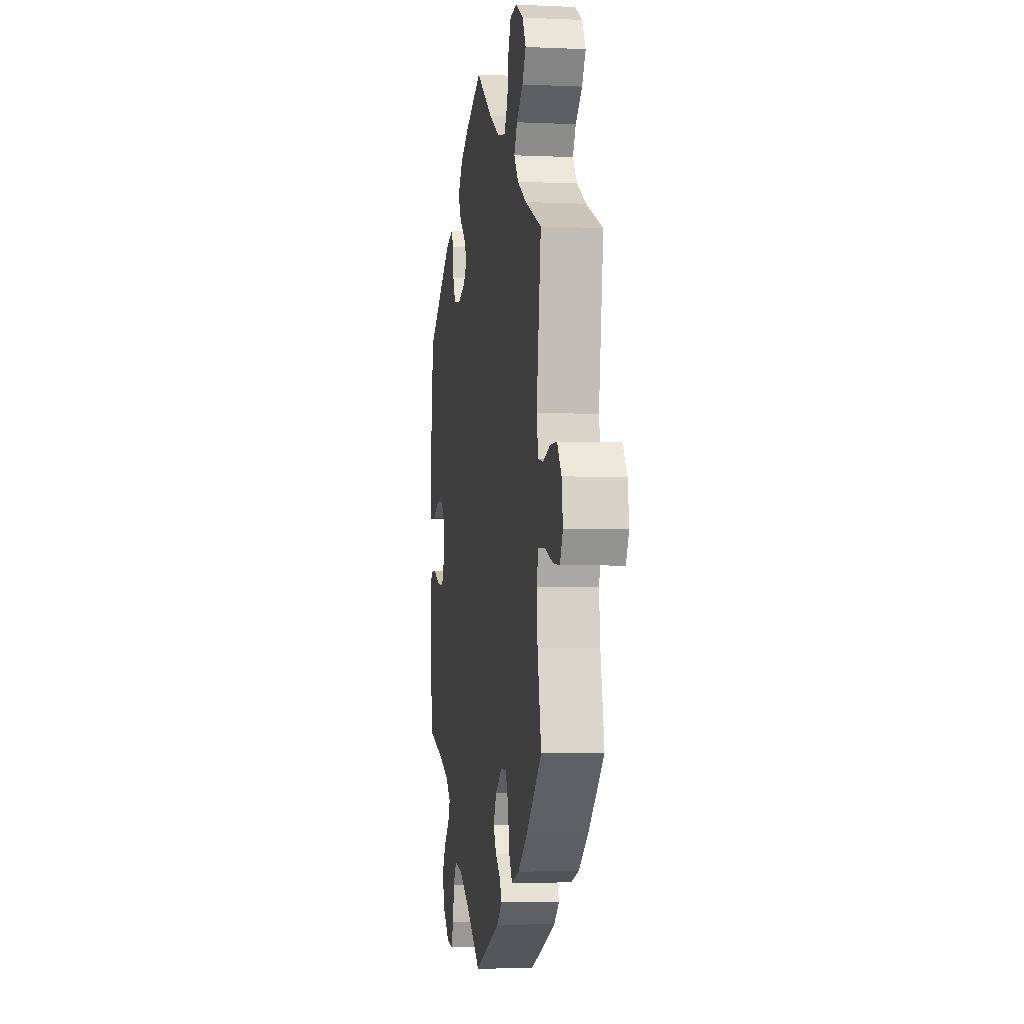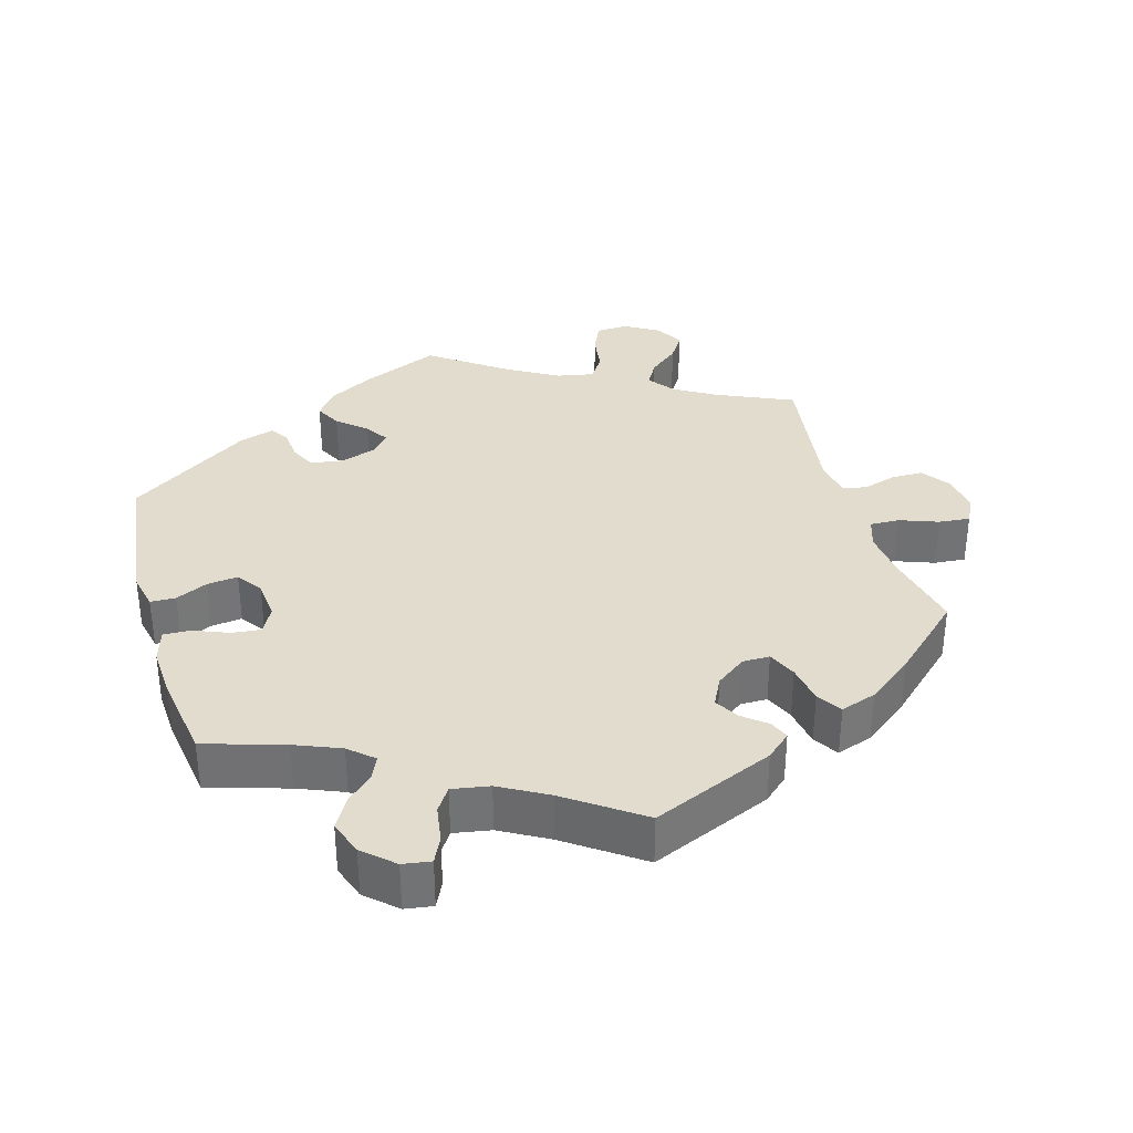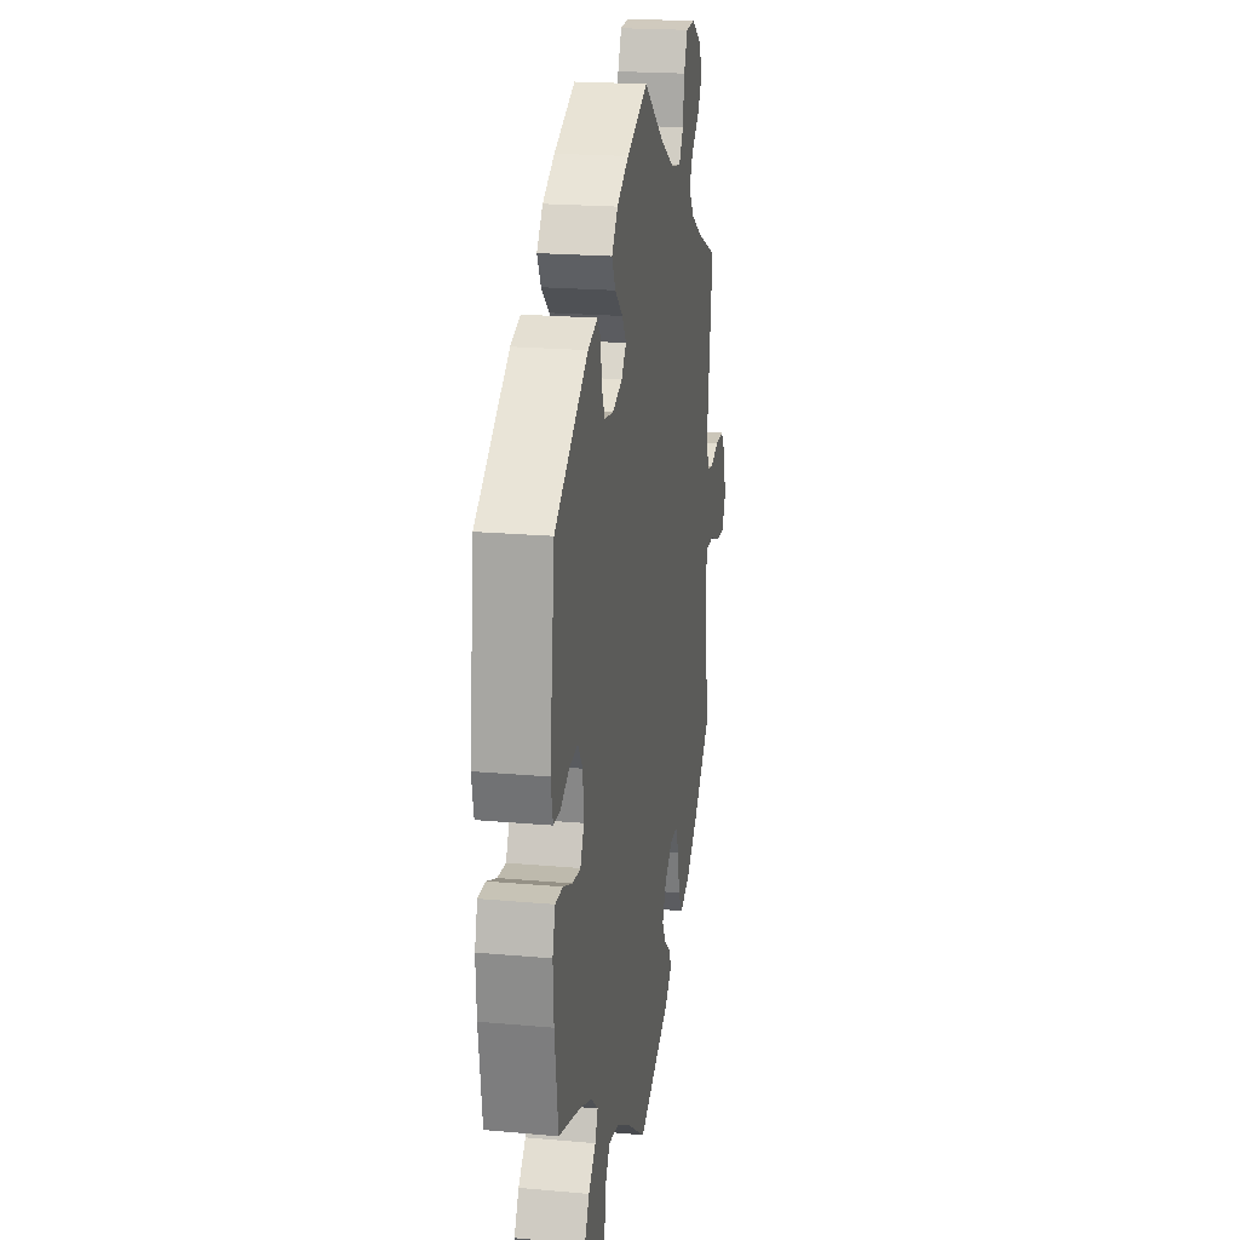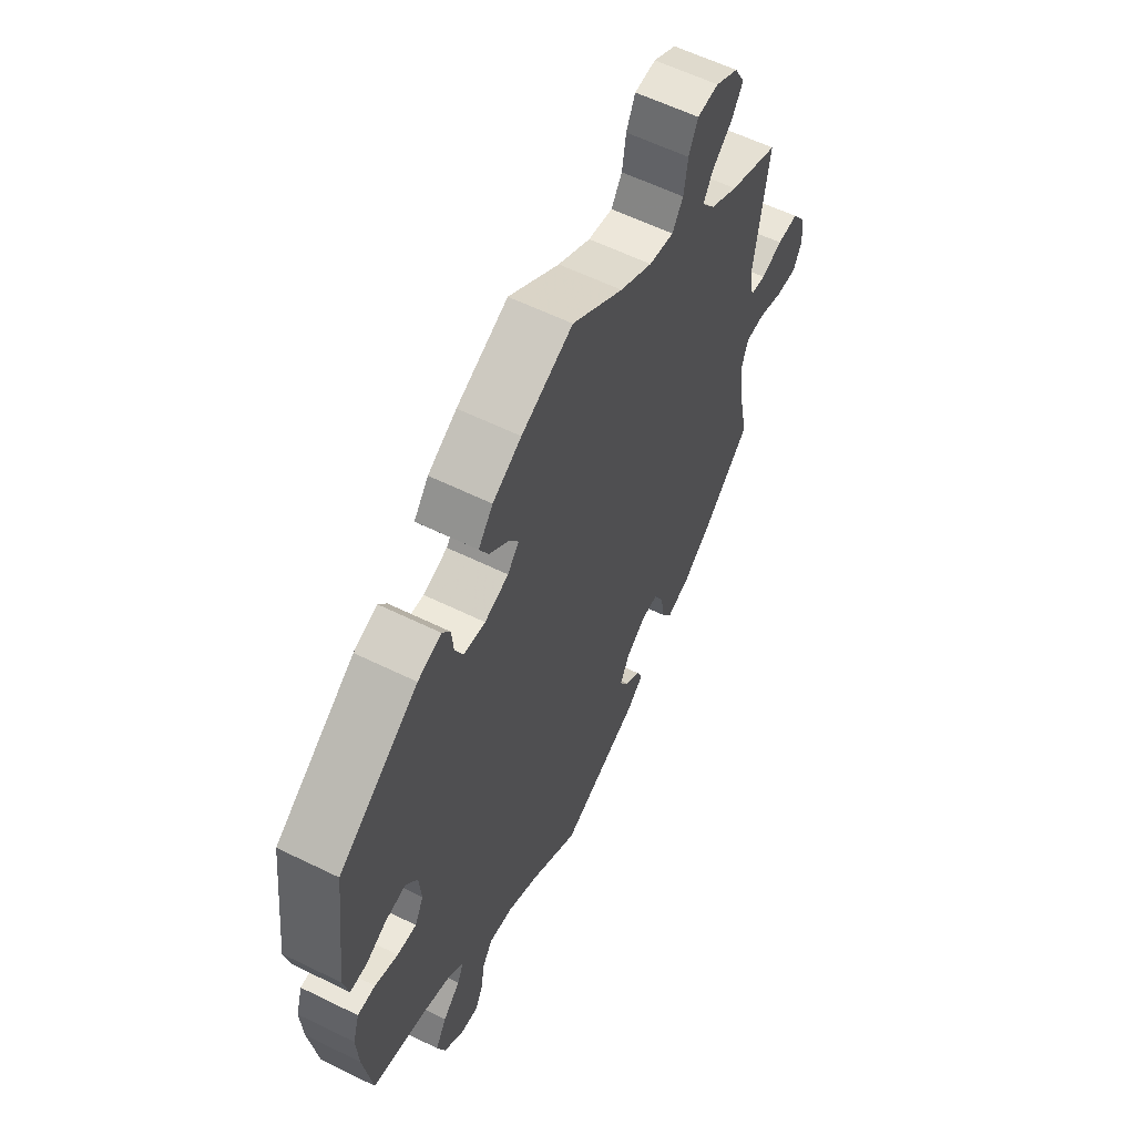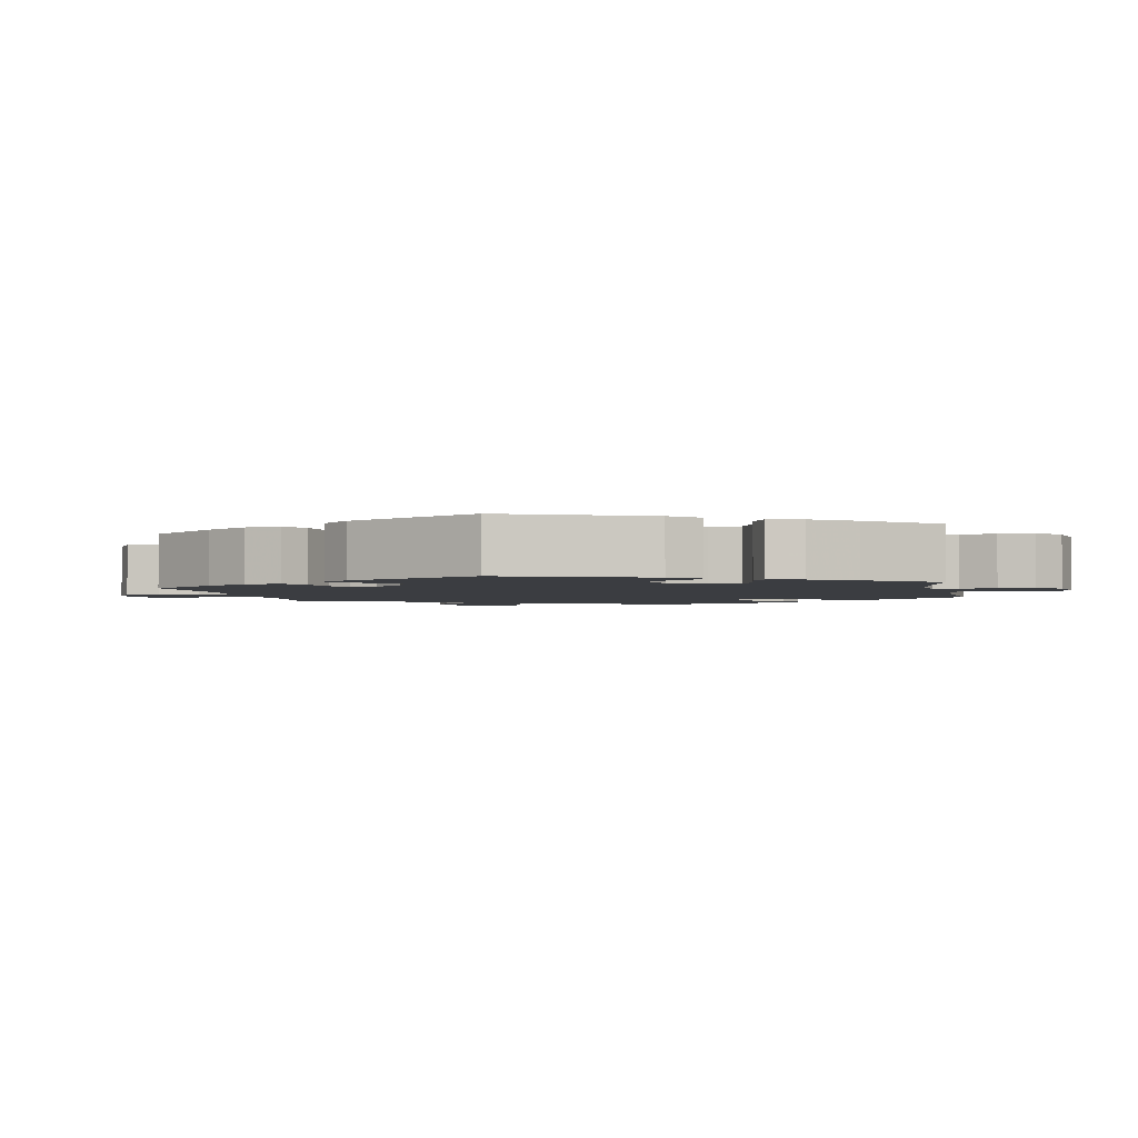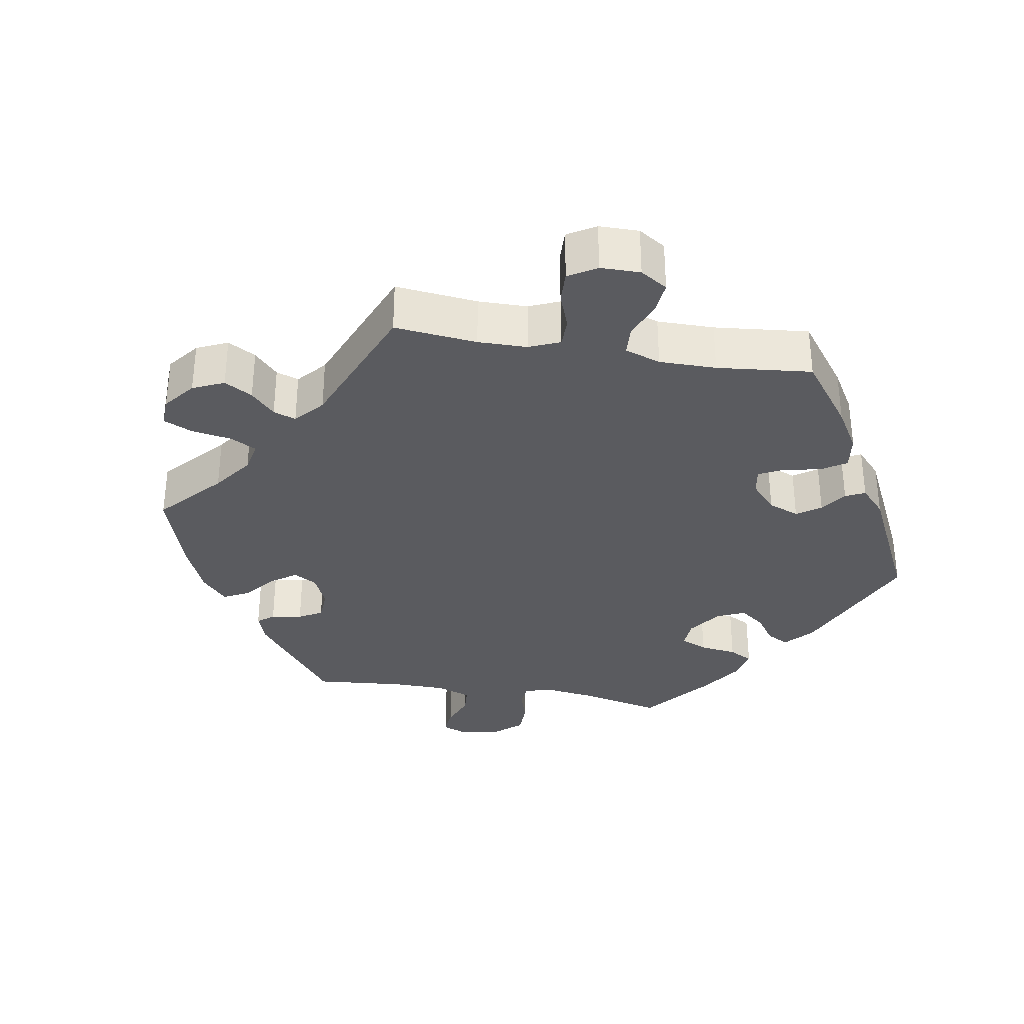
<metadata>
{"format":"obj","ext":"obj","renderer":"f3d","projection":"perspective","resolution":1024,"background":"white","views":[{"elev":-3.7,"azim":-98.6,"up":"+Z"},{"elev":34.6,"azim":163.9,"up":"+Y"},{"elev":20.8,"azim":99.3,"up":"+Z"},{"elev":59.6,"azim":116.7,"up":"+Z"},{"elev":-2.5,"azim":71.8,"up":"+Y"},{"elev":-33.1,"azim":-39.7,"up":"+Y"}]}
</metadata>
<code>
v 0.526 0.07 0.079
v 0.515 0.07 0.028
v 0.48 0.07 0.027
v 0.435 0.07 0.048
v 0.392 0.07 0.053
v 0.367 0.07 0.018
v 0.362 0.07 -0.039
v 0.381 0.07 -0.076
v 0.422 0.07 -0.072
v 0.471 0.07 -0.052
v 0.509 0.07 -0.051
v 0.523 0.07 -0.097
v 0.519 0.07 -0.168
v 0.501 0.07 -0.289
v 0.39 0.07 -0.323
v 0.326 0.07 -0.349
v 0.292 0.07 -0.379
v 0.306 0.07 -0.41
v 0.343 0.07 -0.445
v 0.367 0.07 -0.487
v 0.35 0.07 -0.535
v 0.308 0.07 -0.573
v 0.269 0.07 -0.579
v 0.252 0.07 -0.543
v 0.244 0.07 -0.492
v 0.222 0.07 -0.459
v 0.17 0.07 -0.468
v 0.104 0.07 -0.505
v 0 0.07 -0.578
v -0.17 0.07 -0.506
v -0.204 0.07 -0.476
v -0.193 0.07 -0.449
v -0.159 0.07 -0.421
v -0.14 0.07 -0.388
v -0.16 0.07 -0.348
v -0.202 0.07 -0.317
v -0.24 0.07 -0.317
v -0.258 0.07 -0.357
v -0.267 0.07 -0.412
v -0.289 0.07 -0.446
v -0.339 0.07 -0.429
v -0.403 0.07 -0.38
v -0.501 0.07 -0.289
v -0.477 0.07 -0.175
v -0.47 0.07 -0.107
v -0.484 0.07 -0.065
v -0.525 0.07 -0.066
v -0.579 0.07 -0.086
v -0.623 0.07 -0.09
v -0.642 0.07 -0.053
v -0.634 0.07 0.002
v -0.606 0.07 0.041
v -0.561 0.07 0.041
v -0.515 0.07 0.027
v -0.482 0.07 0.033
v -0.472 0.07 0.085
v -0.501 0.07 0.288
v -0.395 0.07 0.335
v -0.336 0.07 0.37
v -0.308 0.07 0.407
v -0.328 0.07 0.442
v -0.37 0.07 0.477
v -0.394 0.07 0.515
v -0.372 0.07 0.555
v -0.324 0.07 0.583
v -0.279 0.07 0.581
v -0.26 0.07 0.539
v -0.252 0.07 0.484
v -0.229 0.07 0.449
v -0.177 0.07 0.459
v -0.108 0.07 0.499
v 0 0.07 0.577
v 0.109 0.07 0.53
v 0.17 0.07 0.496
v 0.201 0.07 0.457
v 0.182 0.07 0.42
v 0.142 0.07 0.385
v 0.121 0.07 0.353
v 0.145 0.07 0.324
v 0.196 0.07 0.307
v 0.242 0.07 0.314
v 0.259 0.07 0.351
v 0.263 0.07 0.395
v 0.28 0.07 0.42
v 0.33 0.07 0.404
v 0.5 0.07 0.289
v 0.526 0 0.079
v 0.515 0 0.028
v 0.48 0 0.027
v 0.435 0 0.048
v 0.392 0 0.053
v 0.367 0 0.018
v 0.362 0 -0.039
v 0.381 0 -0.076
v 0.422 0 -0.072
v 0.471 0 -0.052
v 0.509 0 -0.051
v 0.523 0 -0.097
v 0.519 0 -0.168
v 0.501 0 -0.289
v 0.39 0 -0.323
v 0.326 0 -0.349
v 0.292 0 -0.379
v 0.306 0 -0.41
v 0.343 0 -0.445
v 0.367 0 -0.487
v 0.35 0 -0.535
v 0.308 0 -0.573
v 0.269 0 -0.579
v 0.252 0 -0.543
v 0.244 0 -0.492
v 0.222 0 -0.459
v 0.17 0 -0.468
v 0.104 0 -0.505
v 0 0 -0.578
v -0.17 0 -0.506
v -0.204 0 -0.476
v -0.193 0 -0.449
v -0.159 0 -0.421
v -0.14 0 -0.388
v -0.16 0 -0.348
v -0.202 0 -0.317
v -0.24 0 -0.317
v -0.258 0 -0.357
v -0.267 0 -0.412
v -0.289 0 -0.446
v -0.339 0 -0.429
v -0.403 0 -0.38
v -0.501 0 -0.289
v -0.477 0 -0.175
v -0.47 0 -0.107
v -0.484 0 -0.065
v -0.525 0 -0.066
v -0.579 0 -0.086
v -0.623 0 -0.09
v -0.642 0 -0.053
v -0.634 0 0.002
v -0.606 0 0.041
v -0.561 0 0.041
v -0.515 0 0.027
v -0.482 0 0.033
v -0.472 0 0.085
v -0.501 0 0.288
v -0.395 0 0.335
v -0.336 0 0.37
v -0.308 0 0.407
v -0.328 0 0.442
v -0.37 0 0.477
v -0.394 0 0.515
v -0.372 0 0.555
v -0.324 0 0.583
v -0.279 0 0.581
v -0.26 0 0.539
v -0.252 0 0.484
v -0.229 0 0.449
v -0.177 0 0.459
v -0.108 0 0.499
v 0 0 0.577
v 0.109 0 0.53
v 0.17 0 0.496
v 0.201 0 0.457
v 0.182 0 0.42
v 0.142 0 0.385
v 0.121 0 0.353
v 0.145 0 0.324
v 0.196 0 0.307
v 0.242 0 0.314
v 0.259 0 0.351
v 0.263 0 0.395
v 0.28 0 0.42
v 0.33 0 0.404
v 0.5 0 0.289
f 82 83 84 85
f 81 82 85 86
f 80 81 86 1
f 74 75 76 77
f 74 77 78
f 71 72 73 74
f 70 71 74 78
f 69 70 78 79
f 65 66 67 68
f 65 68 69
f 64 65 69
f 61 62 63 64
f 60 61 64 69
f 59 60 69 79
f 56 57 58
f 55 56 58 59
f 51 52 53 54
f 51 54 55
f 50 51 55
f 47 48 49 50
f 46 47 50 55
f 45 46 55 59
f 41 42 43 44
f 38 39 40 41
f 37 38 41 44
f 36 37 44 45
f 30 31 32 33
f 28 29 30 33
f 27 28 33 34
f 26 27 34 35
f 22 23 24 25
f 22 25 26
f 21 22 26
f 18 19 20 21
f 17 18 21 26
f 12 13 14 15
f 12 15 16
f 9 10 11 12
f 8 9 12 16
f 7 8 16 17
f 1 2 3 4
f 1 4 5
f 80 1 5
f 79 80 5 6
f 36 45 59 79
f 26 35 36 79
f 17 26 79
f 6 7 17 79
f 171 170 169 168
f 172 171 168 167
f 87 172 167 166
f 163 162 161 160
f 164 163 160
f 160 159 158 157
f 164 160 157 156
f 165 164 156 155
f 154 153 152 151
f 155 154 151
f 155 151 150
f 150 149 148 147
f 155 150 147 146
f 165 155 146 145
f 144 143 142
f 145 144 142 141
f 140 139 138 137
f 141 140 137
f 141 137 136
f 136 135 134 133
f 141 136 133 132
f 145 141 132 131
f 130 129 128 127
f 127 126 125 124
f 130 127 124 123
f 131 130 123 122
f 119 118 117 116
f 119 116 115 114
f 120 119 114 113
f 121 120 113 112
f 111 110 109 108
f 112 111 108
f 112 108 107
f 107 106 105 104
f 112 107 104 103
f 101 100 99 98
f 102 101 98
f 98 97 96 95
f 102 98 95 94
f 103 102 94 93
f 90 89 88 87
f 91 90 87
f 91 87 166
f 92 91 166 165
f 165 145 131 122
f 165 122 121 112
f 165 112 103
f 165 103 93 92
f 1 87 88 2
f 2 88 89 3
f 3 89 90 4
f 4 90 91 5
f 5 91 92 6
f 6 92 93 7
f 7 93 94 8
f 8 94 95 9
f 9 95 96 10
f 10 96 97 11
f 11 97 98 12
f 12 98 99 13
f 13 99 100 14
f 14 100 101 15
f 15 101 102 16
f 16 102 103 17
f 17 103 104 18
f 18 104 105 19
f 19 105 106 20
f 20 106 107 21
f 21 107 108 22
f 22 108 109 23
f 23 109 110 24
f 24 110 111 25
f 25 111 112 26
f 26 112 113 27
f 27 113 114 28
f 28 114 115 29
f 29 115 116 30
f 30 116 117 31
f 31 117 118 32
f 32 118 119 33
f 33 119 120 34
f 34 120 121 35
f 35 121 122 36
f 36 122 123 37
f 37 123 124 38
f 38 124 125 39
f 39 125 126 40
f 40 126 127 41
f 41 127 128 42
f 42 128 129 43
f 43 129 130 44
f 44 130 131 45
f 45 131 132 46
f 46 132 133 47
f 47 133 134 48
f 48 134 135 49
f 49 135 136 50
f 50 136 137 51
f 51 137 138 52
f 52 138 139 53
f 53 139 140 54
f 54 140 141 55
f 55 141 142 56
f 56 142 143 57
f 57 143 144 58
f 58 144 145 59
f 59 145 146 60
f 60 146 147 61
f 61 147 148 62
f 62 148 149 63
f 63 149 150 64
f 64 150 151 65
f 65 151 152 66
f 66 152 153 67
f 67 153 154 68
f 68 154 155 69
f 69 155 156 70
f 70 156 157 71
f 71 157 158 72
f 72 158 159 73
f 73 159 160 74
f 74 160 161 75
f 75 161 162 76
f 76 162 163 77
f 77 163 164 78
f 78 164 165 79
f 79 165 166 80
f 80 166 167 81
f 81 167 168 82
f 82 168 169 83
f 83 169 170 84
f 84 170 171 85
f 85 171 172 86
f 86 172 87 1

</code>
